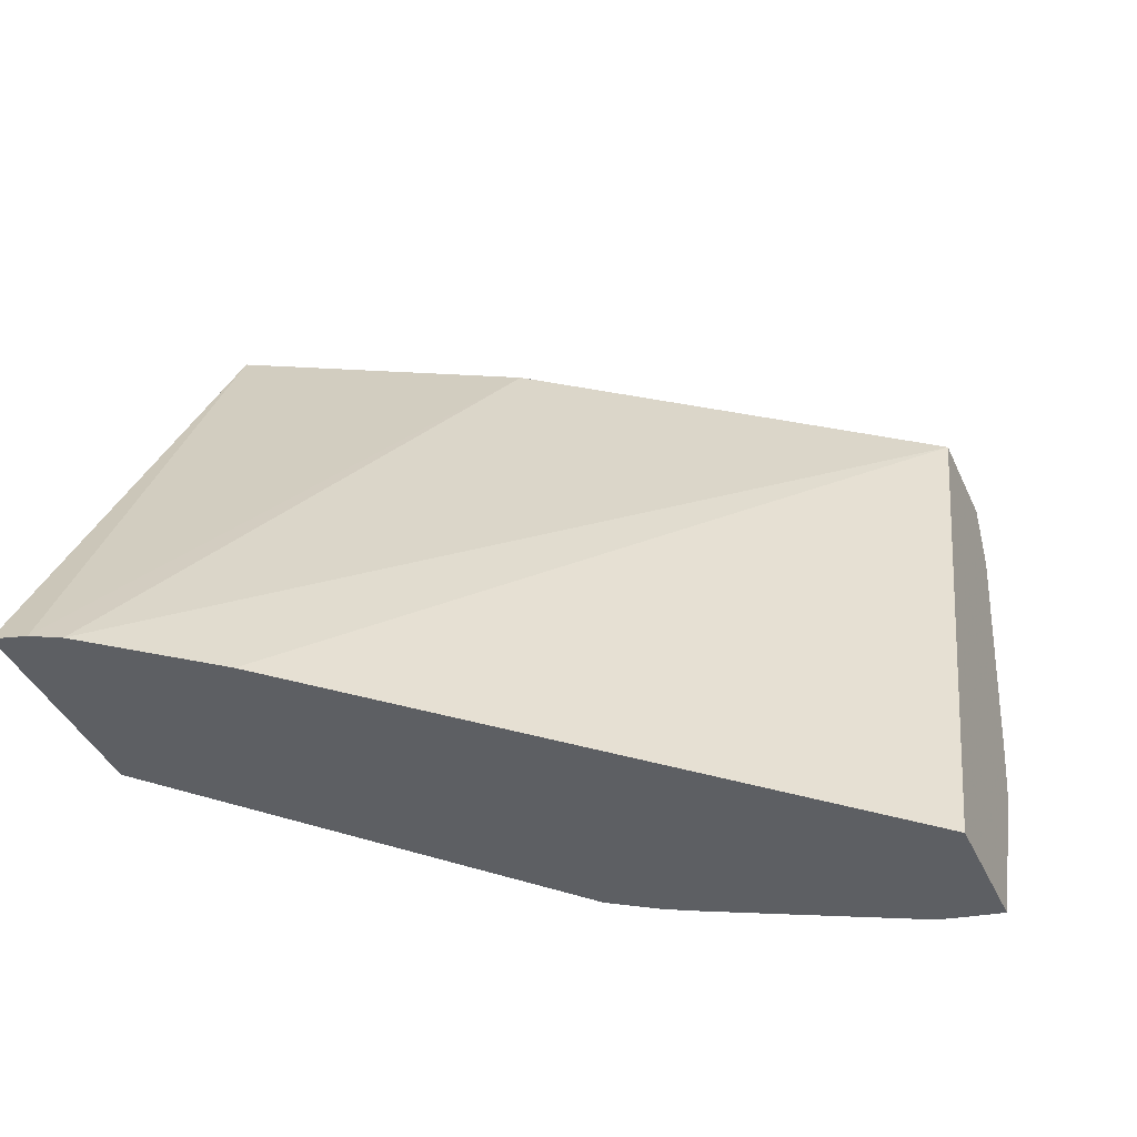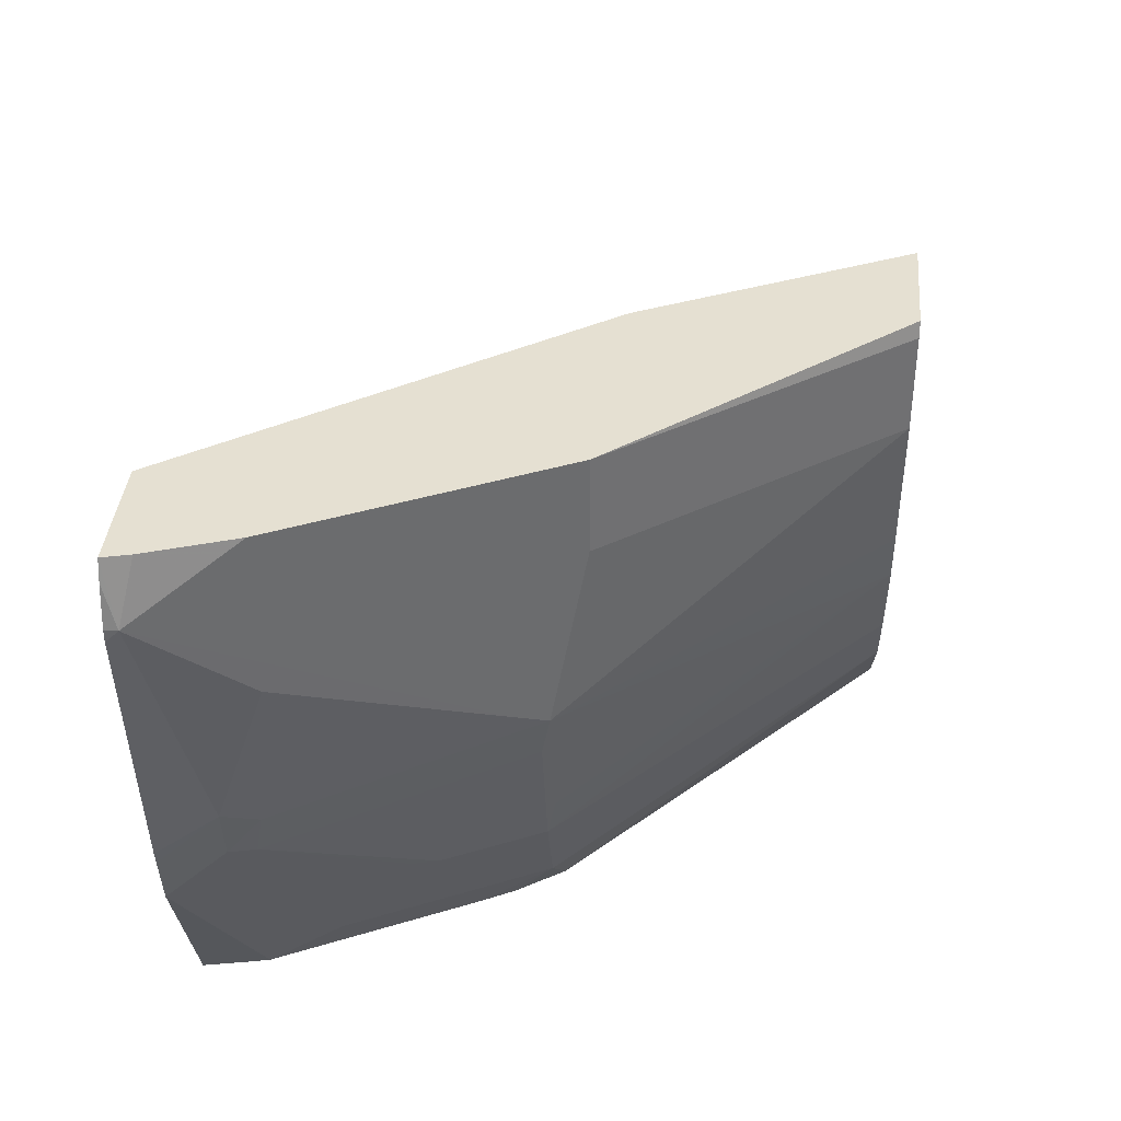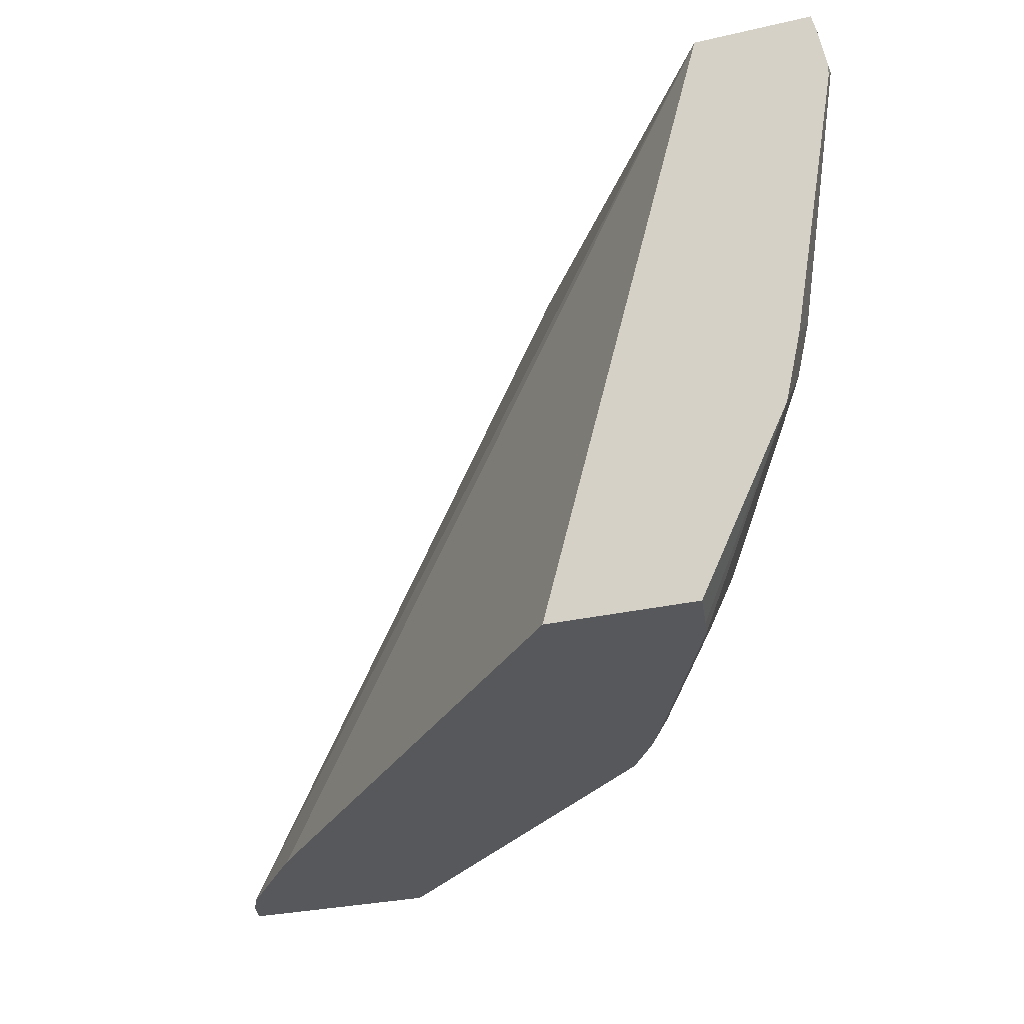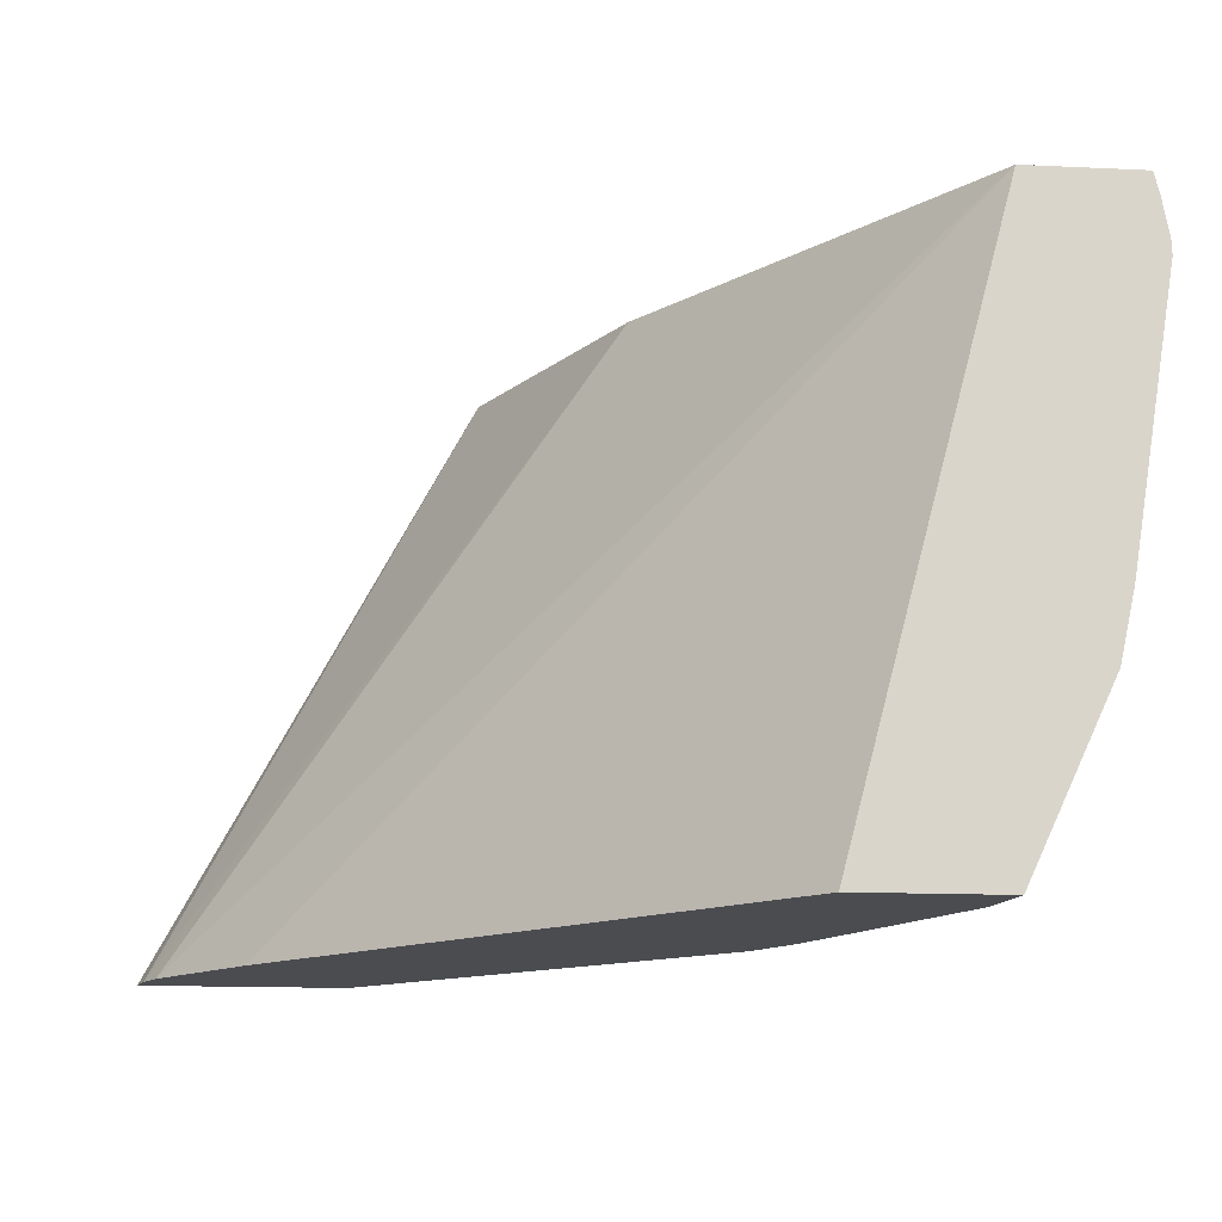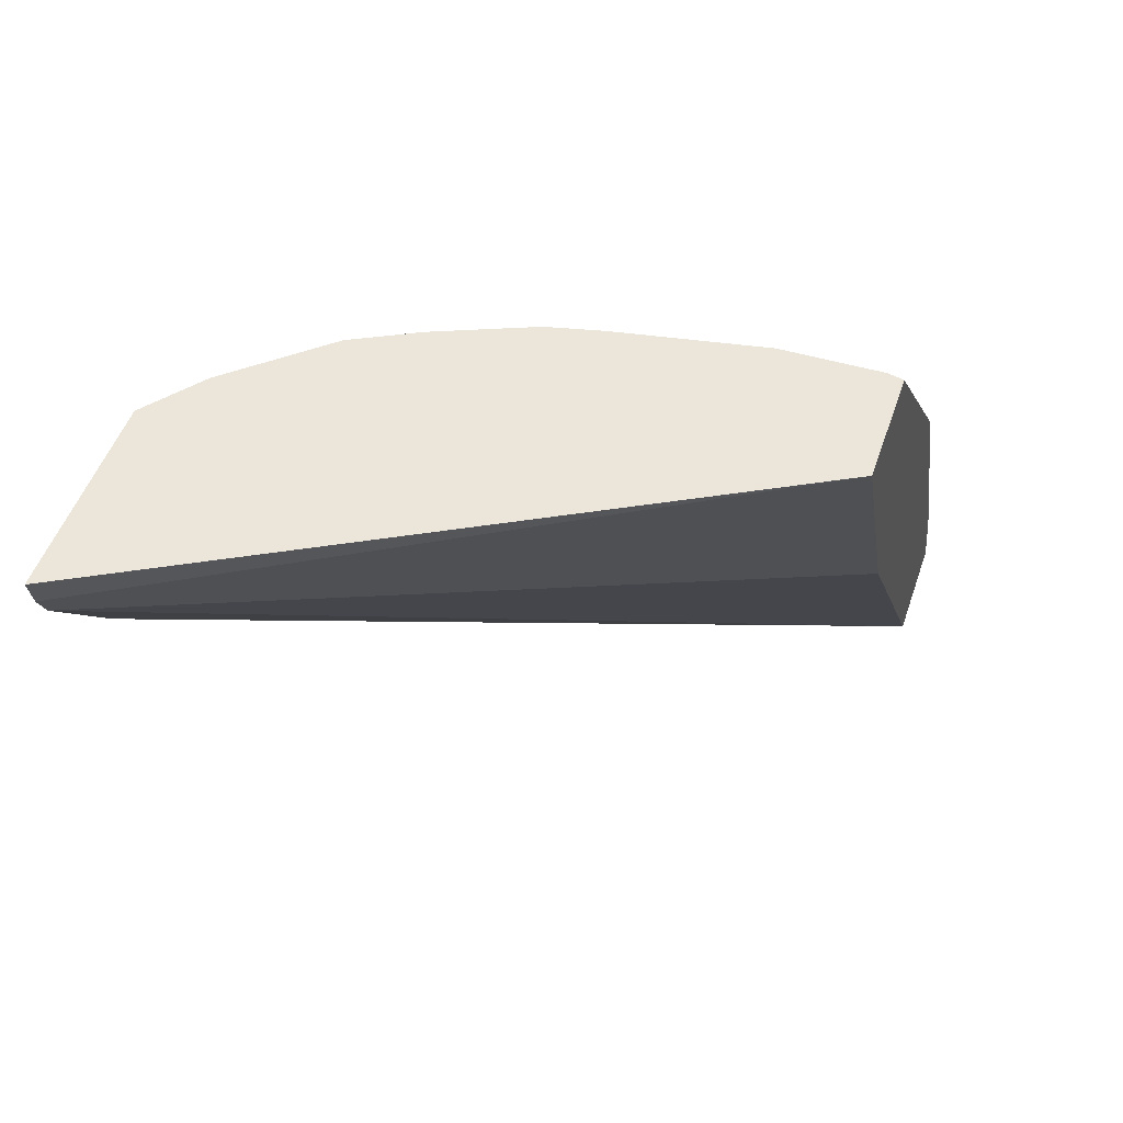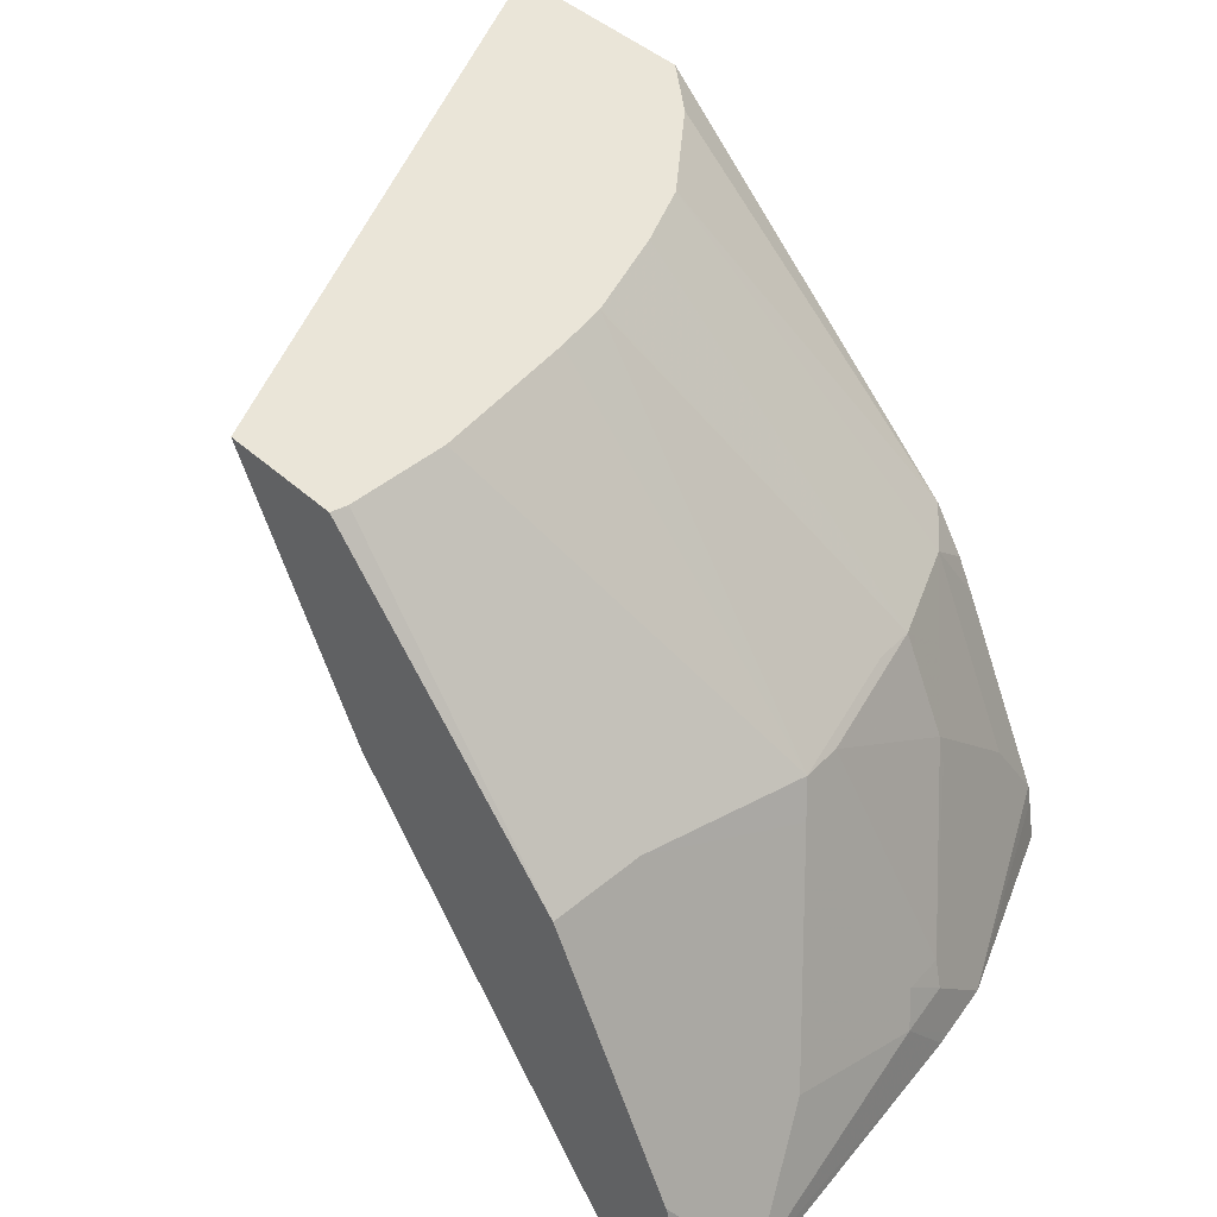
<metadata>
{"format":"obj","ext":"obj","renderer":"f3d","projection":"perspective","resolution":1024,"background":"white","views":[{"elev":-40.0,"azim":-67.3,"up":"+Z"},{"elev":37.8,"azim":95.3,"up":"+Z"},{"elev":-28.5,"azim":19.3,"up":"+Z"},{"elev":-14.9,"azim":-5.7,"up":"+Z"},{"elev":48.1,"azim":-71.8,"up":"+Y"},{"elev":45.3,"azim":46.0,"up":"+Y"}]}
</metadata>
<code>
v 0.2835 0.5068 0.0187
v 0.2835 0.5068 -0.02035
v 0.2819 0.5068 0.02501
v 0.3774 0.3969 0.02501
v 0.2737 0.5068 -0.07771
v 0.3774 0.3969 -0.01302
v 0.3839 0.3839 -0.0846
v 0.2347 0.5068 0.02501
v 0.3904 0.371 0.02501
v 0.2735 0.5068 -0.07882
v 0.3904 0.371 -0.07811
v 0.423 0.2864 -0.1041
v 0.4197 0.2831 -0.122
v 0.3807 0.3807 -0.1025
v 0.3644 0.3839 -0.1432
v 0.2689 0.5068 -0.09984
v 0.1055 0.5068 -0.2163
v 0.1088 0.495 -0.2163
v 0.2788 0.4185 0.02501
v 0.4072 0.3374 0.02501
v 0.449 0.2538 -7.71e-06
v 0.4295 0.2928 -0.03906
v 0.4295 0.2733 -0.0976
v 0.4246 0.2733 -0.1196
v 0.4197 0.2636 -0.1415
v 0.3856 0.3319 -0.1586
v 0.3807 0.3417 -0.161
v 0.3612 0.3807 -0.161
v 0.2685 0.5068 -0.1009
v 0.187 0.5068 -0.2163
v 0.114 0.4849 -0.2163
v 0.2863 0.4035 0.02501
v 0.4295 0.2928 0.02501
v 0.4414 0.2593 0.02501
v 0.4458 0.2506 0.01627
v 0.4461 0.2488 0.01662
v 0.449 0.2488 -7.71e-06
v 0.449 0.2488 -0.00504
v 0.4307 0.2488 -0.1165
v 0.4295 0.2538 -0.1171
v 0.4246 0.2488 -0.1441
v 0.3856 0.2742 -0.2163
v 0.3807 0.3221 -0.1806
v 0.3612 0.3612 -0.1806
v 0.3416 0.3807 -0.2001
v 0.2536 0.5068 -0.1376
v 0.2095 0.5068 -0.1987
v 0.3267 0.3843 -0.2163
v 0.1491 0.4419 -0.2163
v 0.3978 0.2488 0.02501
v 0.444 0.2488 0.02501
v 0.444 0.2488 0.02499
v 0.4295 0.2488 -0.1221
v 0.3908 0.2488 -0.2163
v 0.3873 0.2664 -0.2163
v 0.3807 0.3026 -0.2001
v 0.3465 0.3523 -0.2163
v 0.3612 0.3417 -0.2001
v 0.3394 0.3656 -0.2163
v 0.2411 0.5068 -0.1625
v 0.2474 0.5068 -0.15
v 0.2405 0.5068 -0.1632
v 0.3336 0.2488 -0.2163
v 0.4439 0.2488 0.02501
f 30 47 48
f 25 41 42
f 25 42 26
f 26 42 43
f 51 64 52
f 27 43 44
f 28 45 46
f 28 44 45
f 28 46 29
f 31 49 50
f 24 41 25
f 27 44 28
f 24 40 41
f 18 31 32
f 23 39 40
f 21 23 22
f 21 39 23
f 21 38 39
f 21 37 38
f 21 36 37
f 21 35 36
f 21 34 35
f 21 33 34
f 20 33 21
f 18 32 19
f 17 31 18
f 31 50 32
f 23 40 24
f 34 51 35
f 47 62 48
f 36 51 52
f 17 49 31
f 49 63 50
f 48 62 60
f 45 61 46
f 45 60 61
f 45 48 60
f 45 59 48
f 45 57 59
f 45 58 57
f 44 58 45
f 43 58 44
f 43 56 58
f 42 58 56
f 35 51 36
f 42 57 58
f 41 55 42
f 41 54 55
f 40 53 41
f 39 53 40
f 36 38 37
f 36 39 38
f 36 53 39
f 36 41 53
f 36 54 41
f 36 63 54
f 36 50 63
f 36 64 50
f 36 52 64
f 42 56 43
f 17 63 49
f 26 43 27
f 17 55 54
f 3 9 4
f 3 20 9
f 3 33 20
f 3 34 33
f 3 51 34
f 3 64 51
f 3 50 64
f 3 32 50
f 3 19 32
f 3 8 19
f 2 7 5
f 2 6 7
f 1 6 2
f 4 9 11
f 1 4 6
f 1 8 3
f 1 17 8
f 1 30 17
f 1 47 30
f 1 62 47
f 1 60 62
f 1 61 60
f 1 46 61
f 1 16 29
f 1 10 16
f 1 5 10
f 1 2 5
f 17 54 63
f 1 3 4
f 4 11 6
f 1 29 46
f 6 11 7
f 17 42 55
f 5 7 10
f 17 57 42
f 17 59 57
f 17 30 48
f 16 28 29
f 15 28 16
f 14 27 28
f 13 27 14
f 13 26 27
f 13 25 26
f 13 24 25
f 12 24 13
f 12 23 24
f 17 48 59
f 11 22 23
f 7 11 12
f 11 23 12
f 7 13 14
f 7 28 15
f 7 15 16
f 7 14 28
f 8 17 18
f 11 21 22
f 9 21 11
f 7 16 10
f 9 20 21
f 7 12 13
f 8 18 19

</code>
